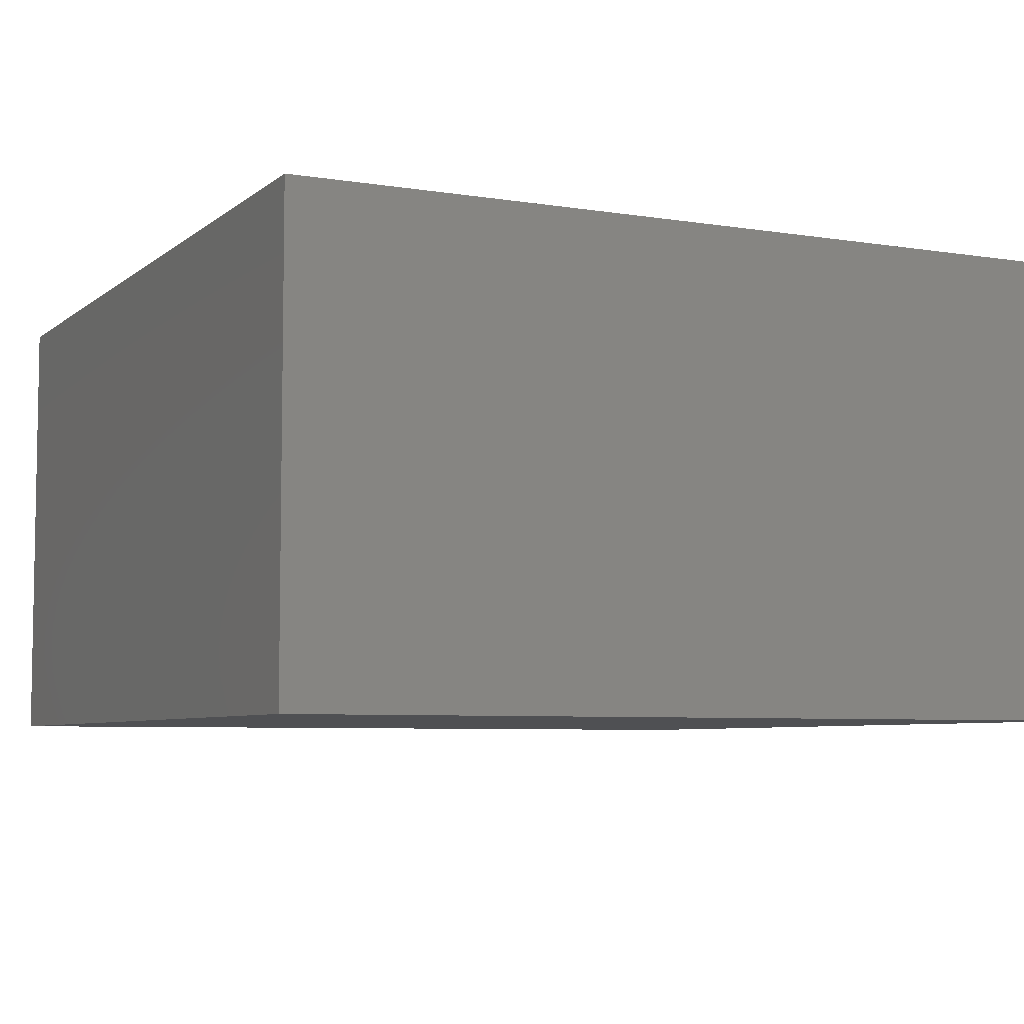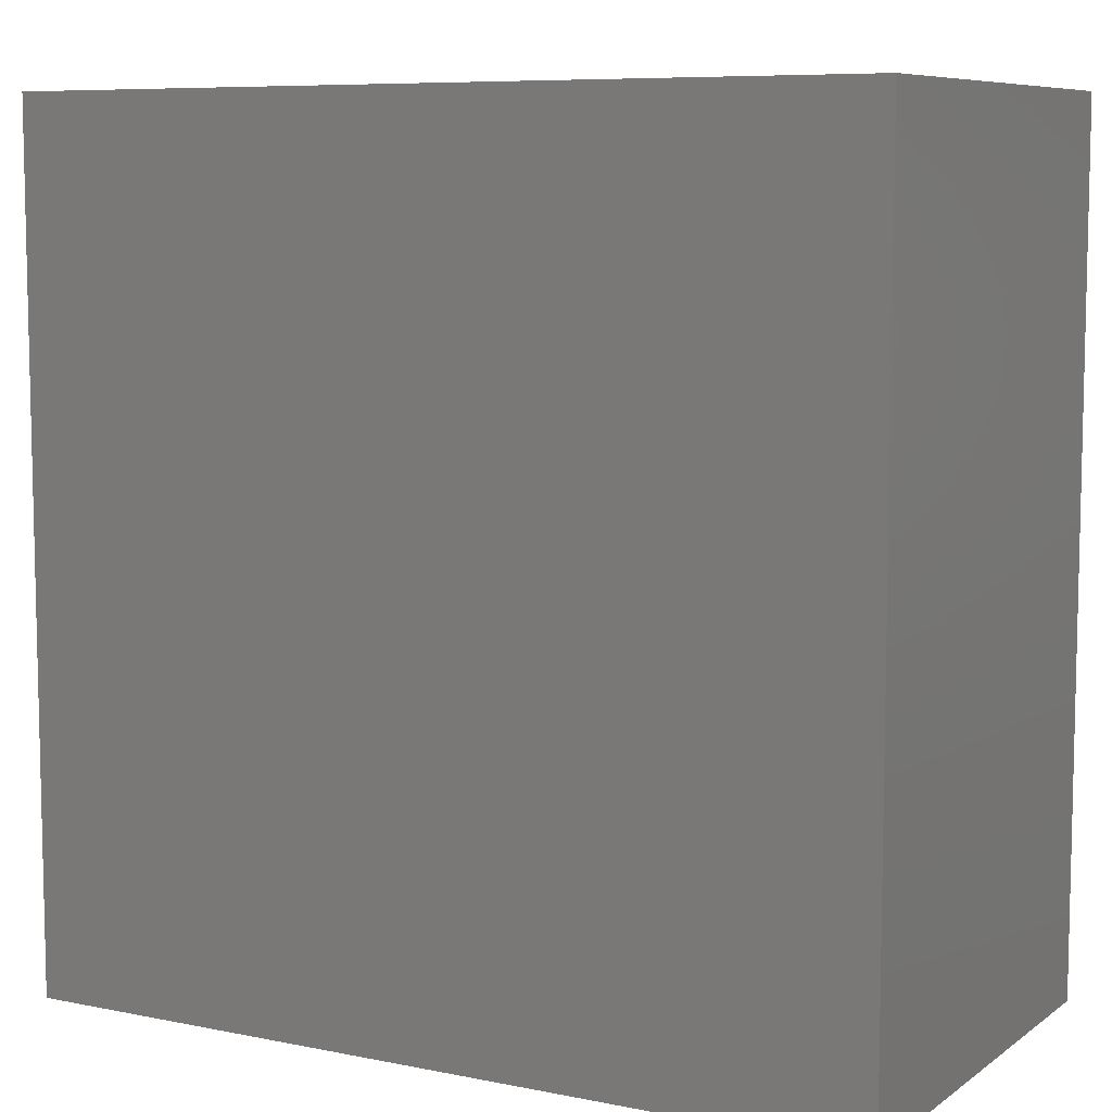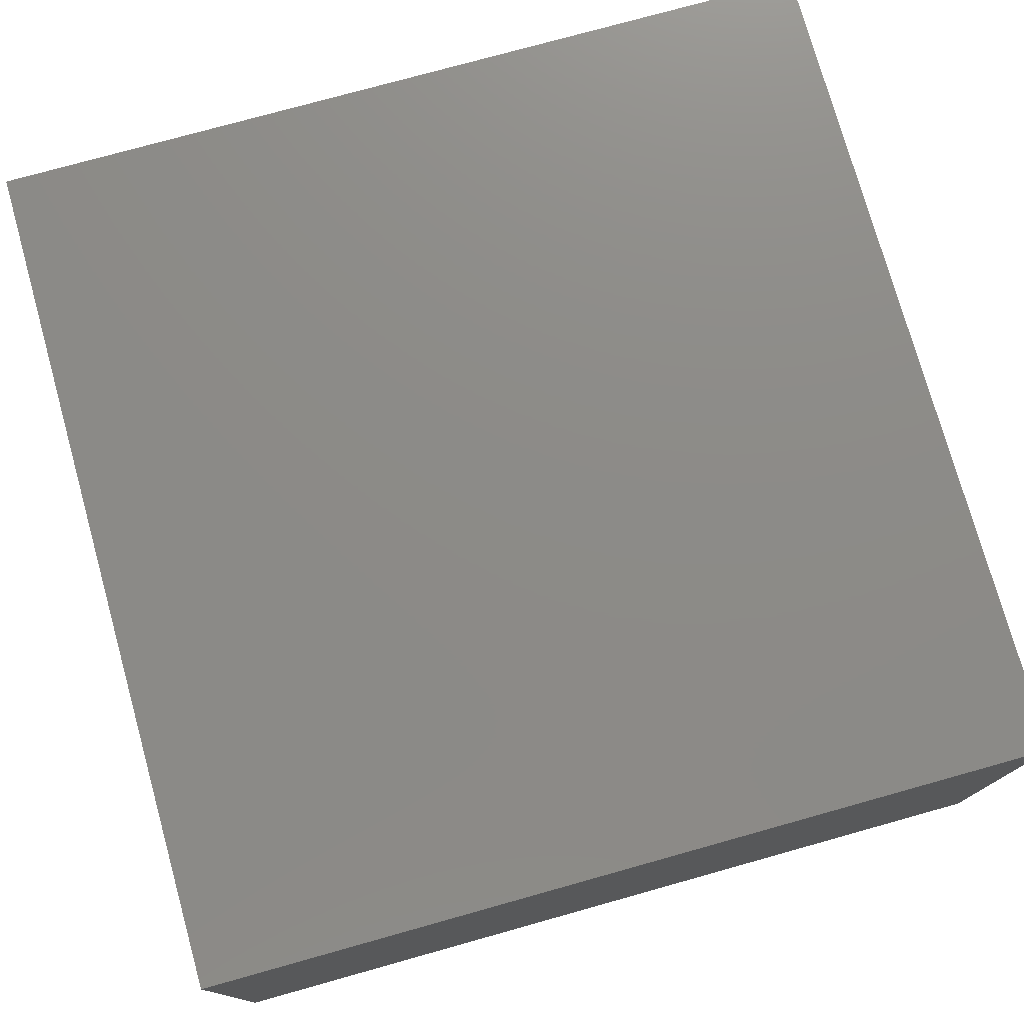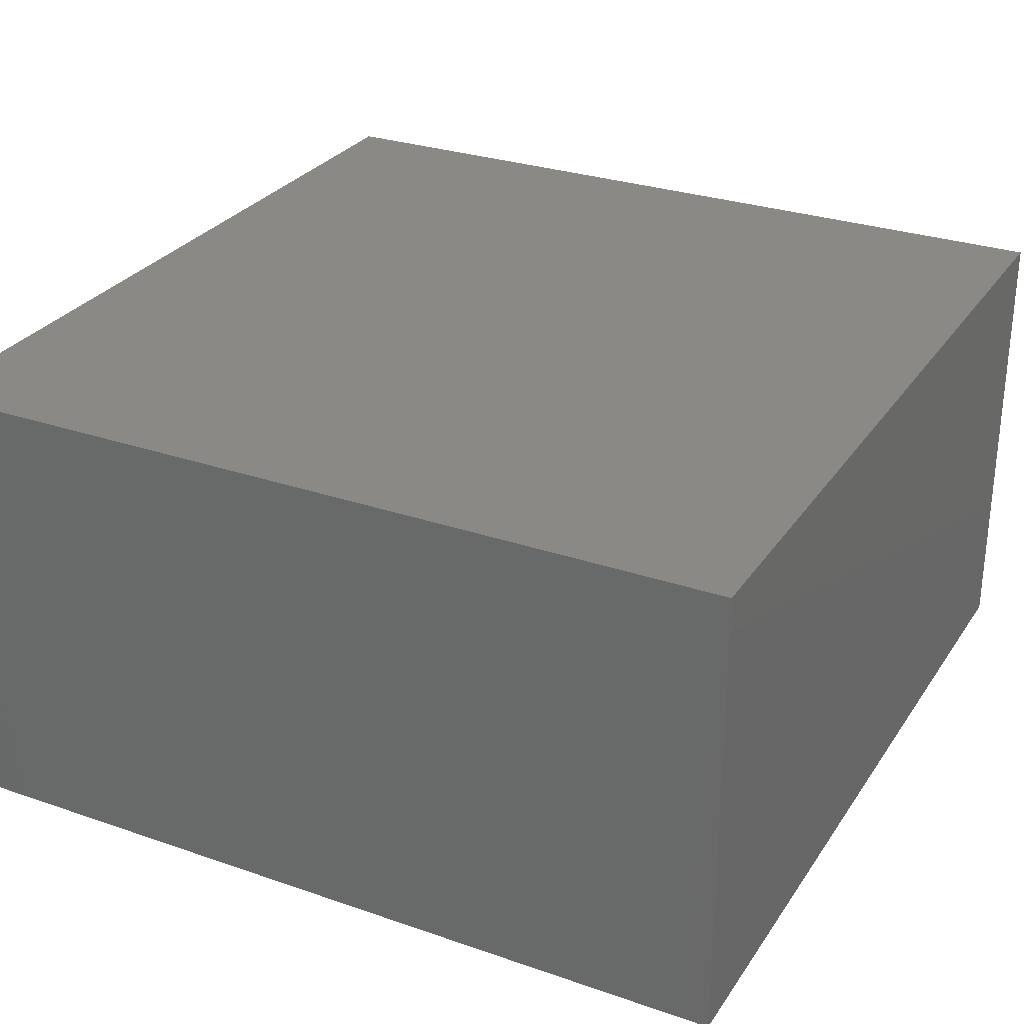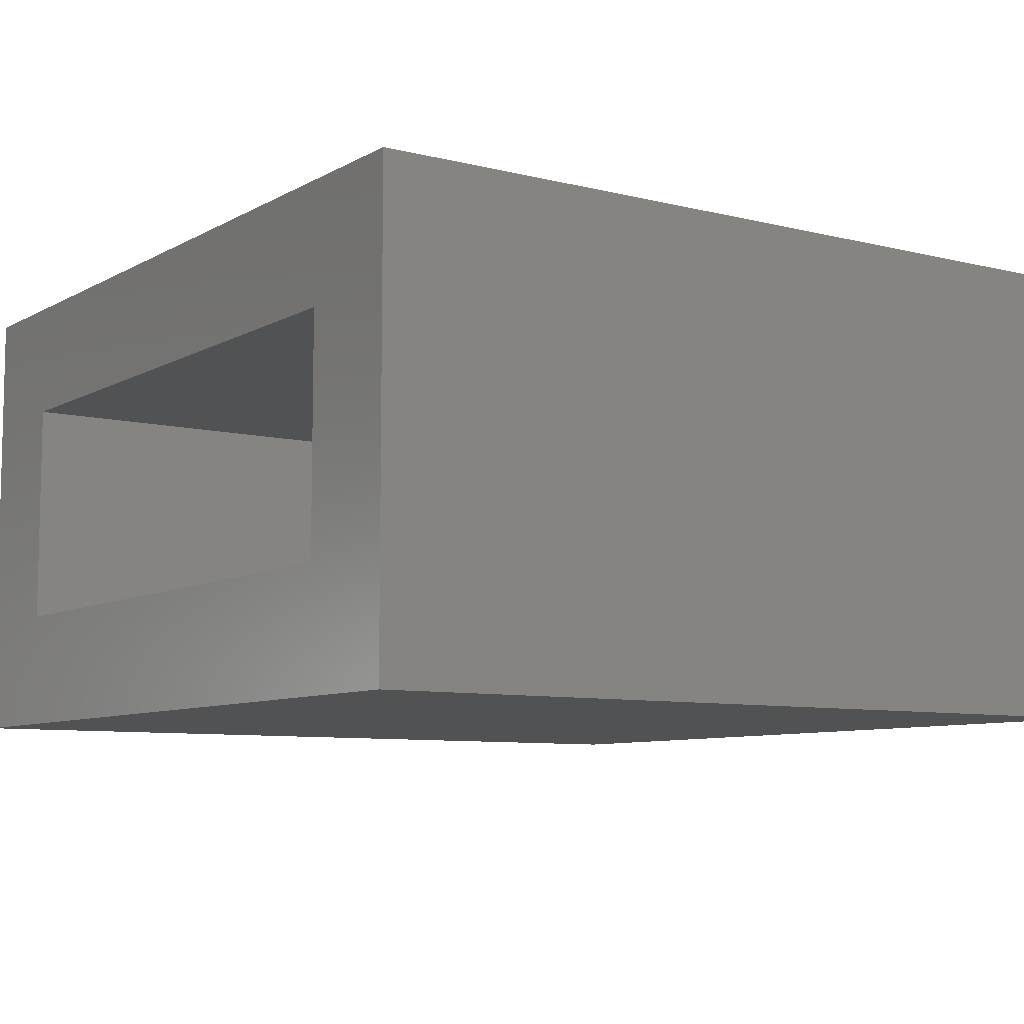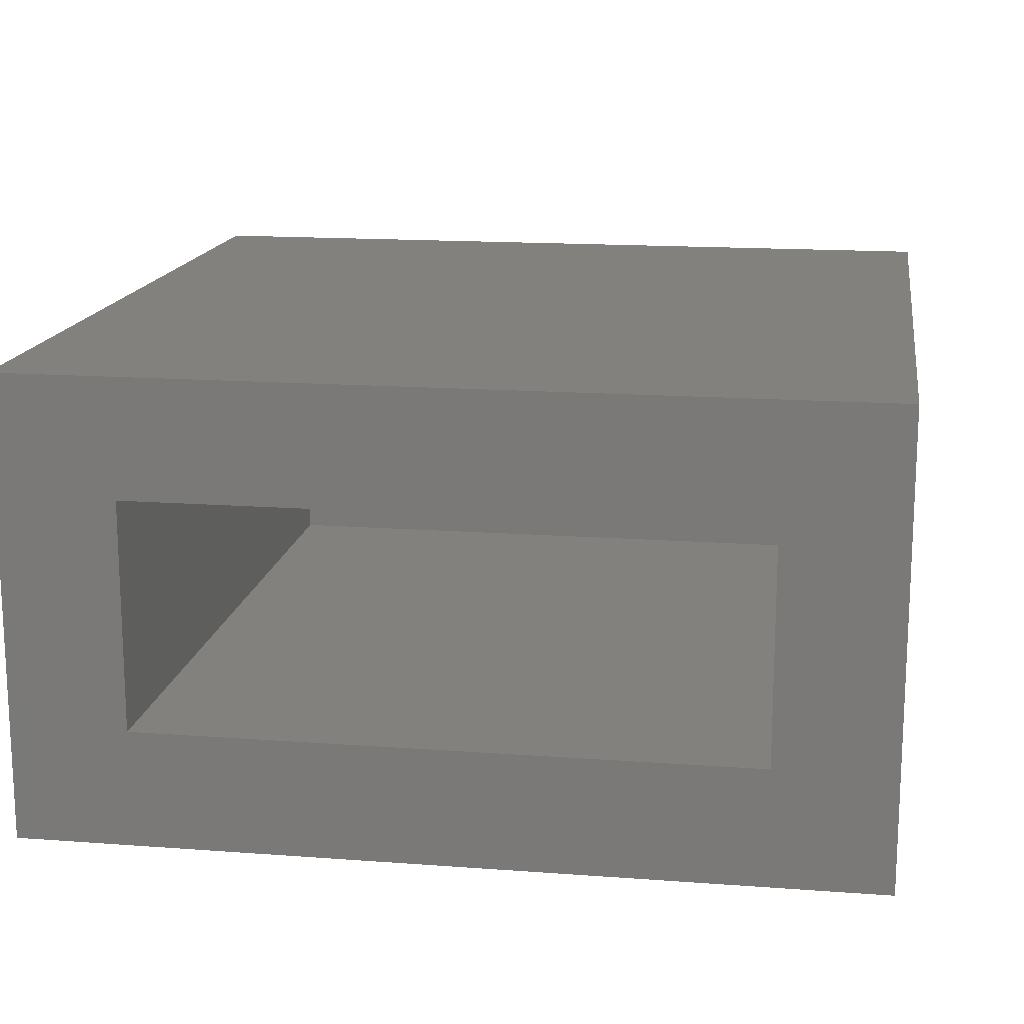
<metadata>
{"format":"stl","ext":"stl","renderer":"f3d","projection":"perspective","resolution":1024,"background":"white","views":[{"elev":-6.2,"azim":64.1,"up":"+Y"},{"elev":7.9,"azim":-150.7,"up":"+Z"},{"elev":76.2,"azim":-15.6,"up":"+Y"},{"elev":28.8,"azim":-62.7,"up":"+Y"},{"elev":-8.1,"azim":-124.4,"up":"+Y"},{"elev":15.6,"azim":-171.1,"up":"+Y"}]}
</metadata>
<code>
# stl→obj: 16 verts, 28 faces
v 0.6686 -0.6172 -0.5514
v 0.5123 -0.4609 -0.5514
v 0.6686 1.431e-16 -0.5514
v 0.5123 -0.1562 -0.5514
v -0.4576 1.808e-17 -0.5514
v -0.3014 -0.1562 -0.5514
v -0.4576 -0.6172 -0.5514
v -0.3014 -0.4609 -0.5514
v 0.5123 -0.4609 0.4186
v 0.5123 -0.1562 0.4186
v -0.3014 -0.4609 0.4186
v -0.3014 -0.1562 0.4186
v -0.4576 -0.6172 0.5748
v 0.6686 -0.6172 0.5748
v -0.4576 1.431e-16 0.5748
v 0.6686 2.682e-16 0.5748
f 1 2 3
f 3 2 4
f 3 4 5
f 5 4 6
f 5 6 7
f 7 6 8
f 7 8 1
f 1 8 2
f 2 9 4
f 4 9 10
f 11 8 12
f 12 8 6
f 6 4 12
f 12 4 10
f 8 11 2
f 2 11 9
f 9 11 10
f 10 11 12
f 7 1 13
f 13 1 14
f 5 15 3
f 3 15 16
f 13 15 7
f 7 15 5
f 14 16 13
f 13 16 15
f 1 3 14
f 14 3 16

</code>
